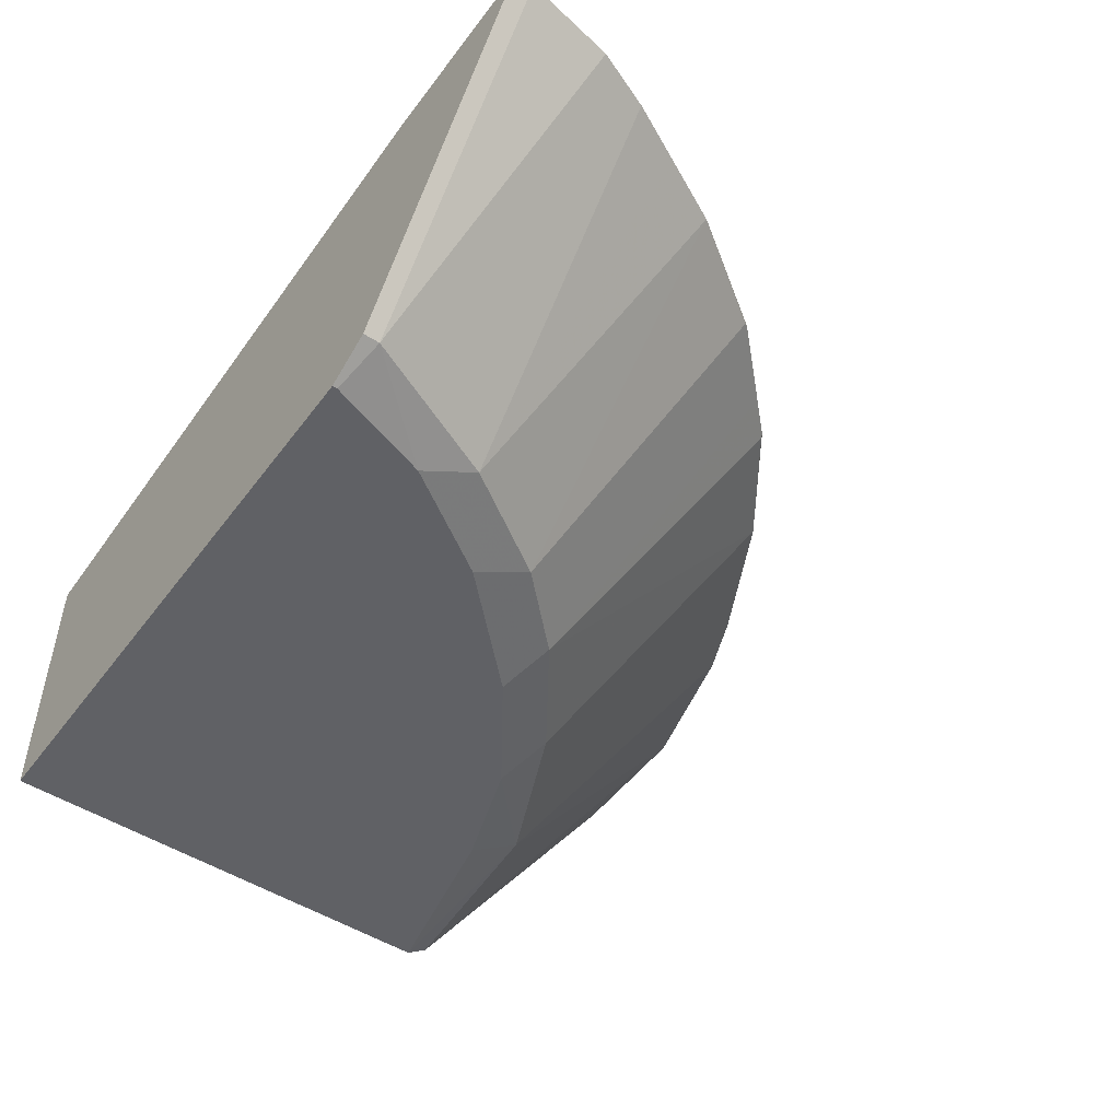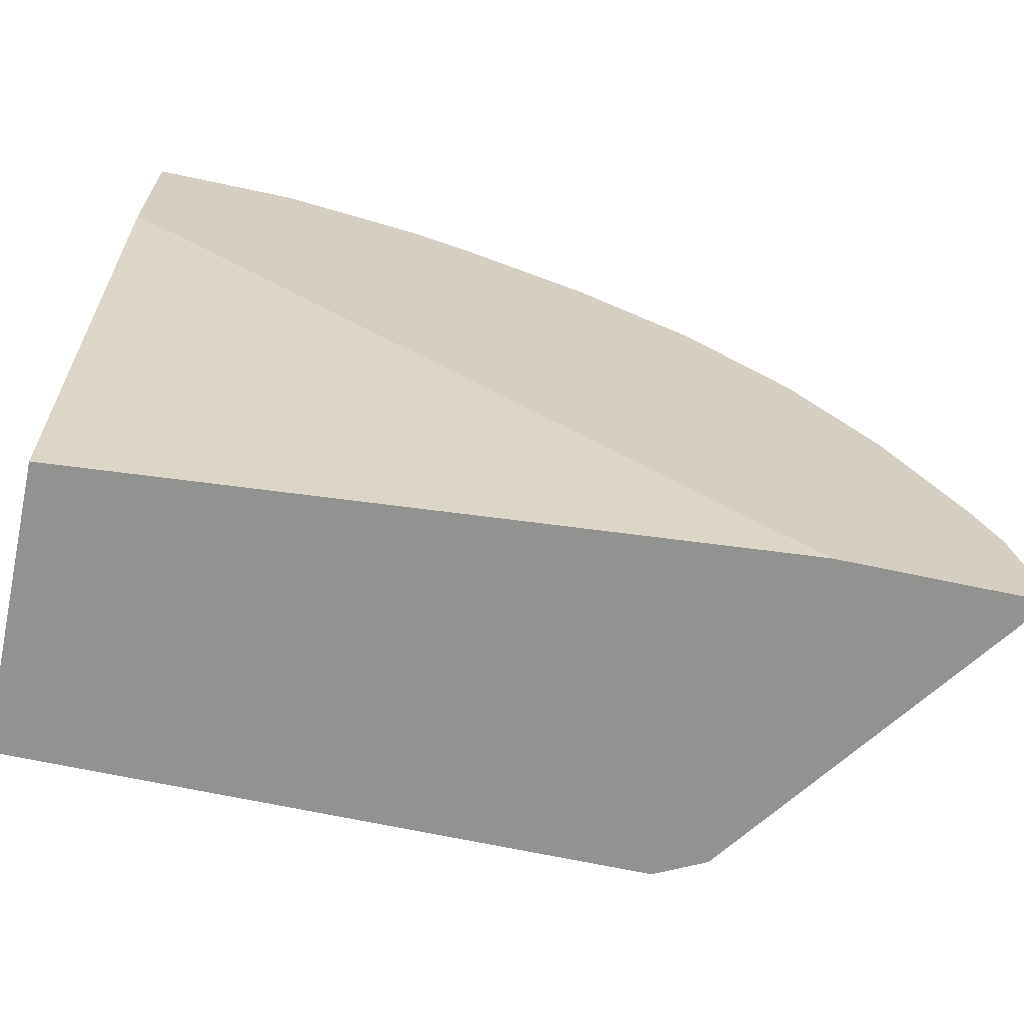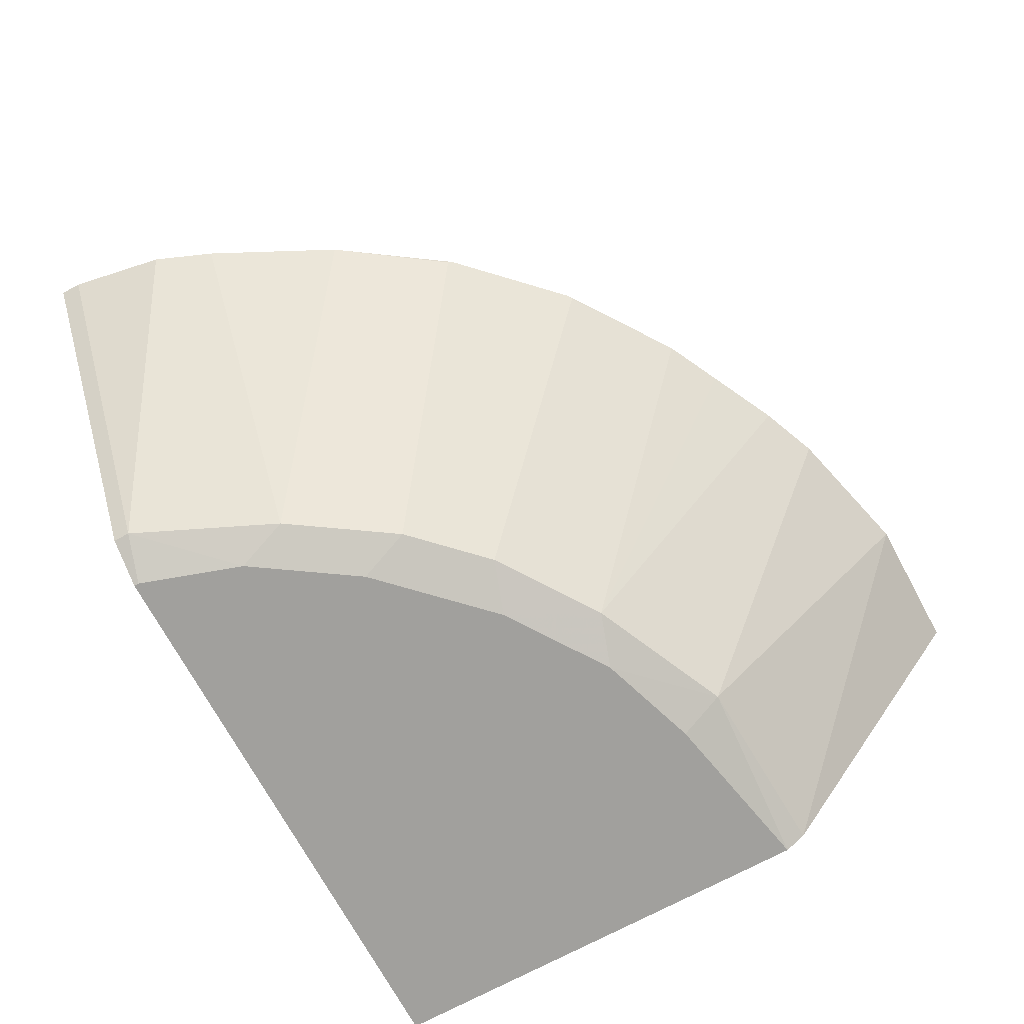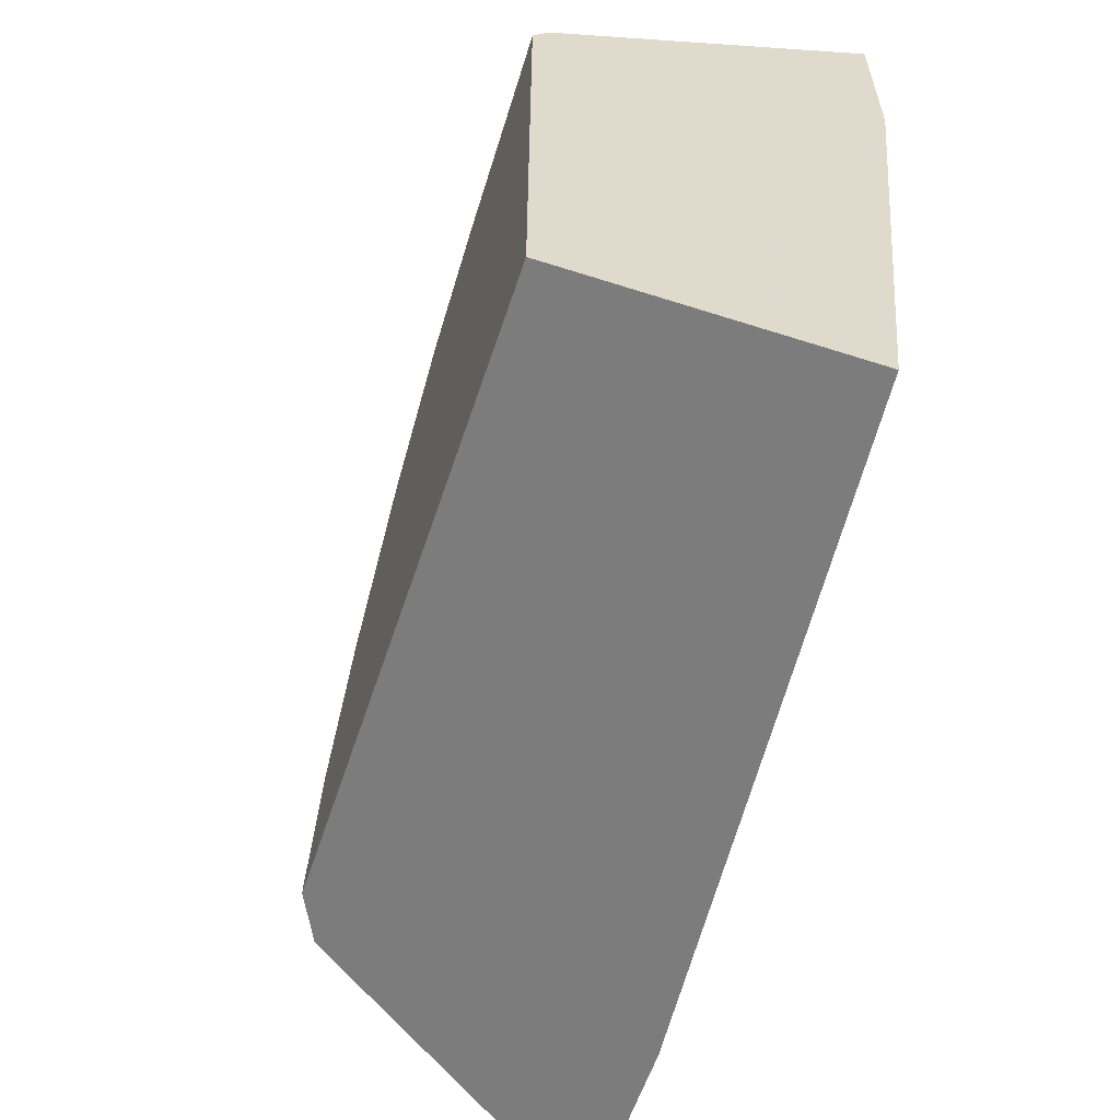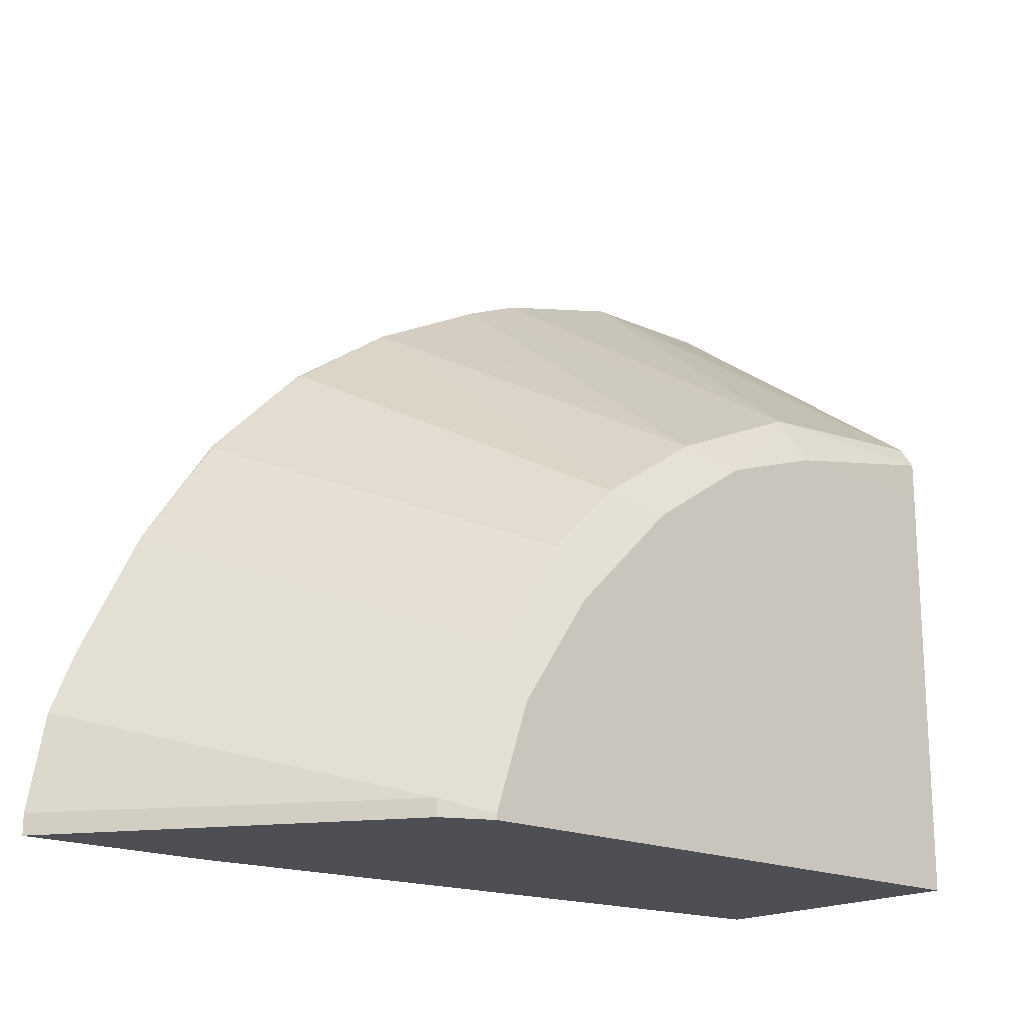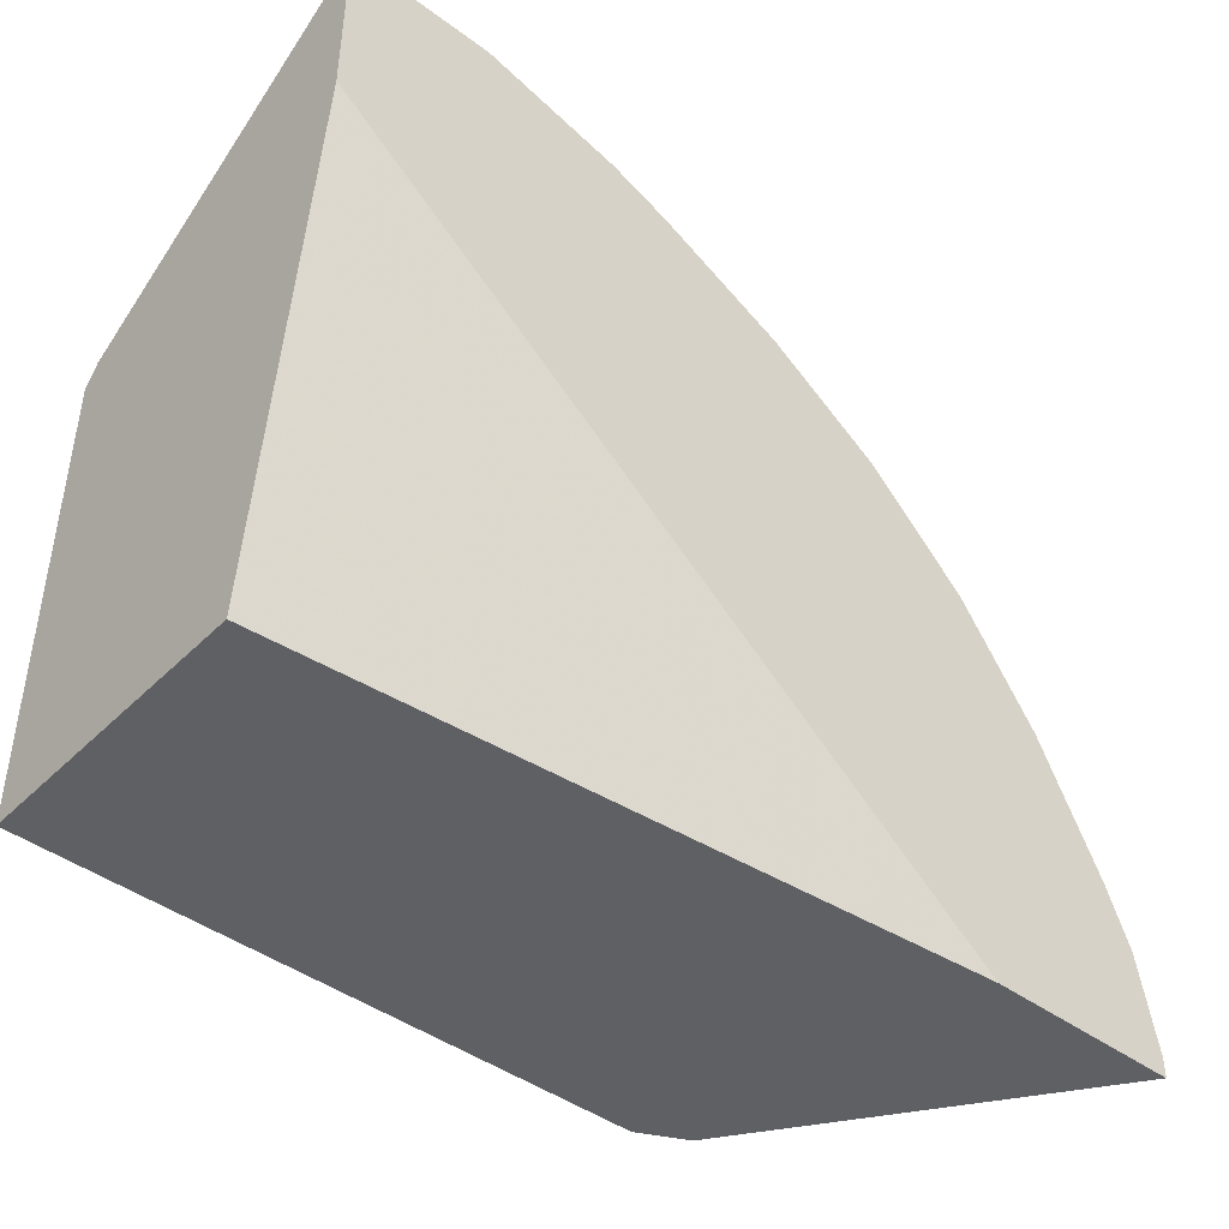
<metadata>
{"format":"obj","ext":"obj","renderer":"f3d","projection":"perspective","resolution":1024,"background":"white","views":[{"elev":-49.5,"azim":-125.3,"up":"+Y"},{"elev":-66.3,"azim":167.8,"up":"+Z"},{"elev":-71.6,"azim":-61.6,"up":"+Y"},{"elev":-58.8,"azim":71.7,"up":"+Z"},{"elev":-18.3,"azim":-41.2,"up":"+Z"},{"elev":-43.6,"azim":138.9,"up":"+Z"}]}
</metadata>
<code>
v -0.0001113 -0.7585 0.09697
v -0.0001113 -0.7273 0.4017
v -0.0001113 -0.9182 0.09697
v -0.3817 -0.7273 0.09697
v -0.0001113 -0.7273 0.5015
v -0.0001113 -0.9182 0.3393
v -0.3393 -0.9182 0.09697
v -0.4915 -0.7273 0.09697
v -0.0001113 -0.9101 0.3712
v -0.08237 -0.7273 0.5015
v -0.0001113 -0.9181 0.3592
v -0.09983 -0.9182 0.3393
v -0.3393 -0.9182 0.09982
v -0.345 -0.9153 0.09697
v -0.4915 -0.7273 0.1085
v -0.3659 -0.9048 0.09697
v -0.0001113 -0.9181 0.3594
v -0.1065 -0.9048 0.3659
v -0.1622 -0.7273 0.4815
v -0.1597 -0.9182 0.3194
v -0.3659 -0.9048 0.1065
v -0.3193 -0.9182 0.1597
v -0.4815 -0.7273 0.1622
v -0.1959 -0.7273 0.4678
v -0.1896 -0.9082 0.3293
v -0.2196 -0.9182 0.2794
v -0.3293 -0.9082 0.1896
v -0.4678 -0.7273 0.1959
v -0.2794 -0.9182 0.2196
v -0.2359 -0.7273 0.4478
v -0.2682 -0.7273 0.4316
v -0.2495 -0.9082 0.2894
v -0.2894 -0.9082 0.2495
v -0.4316 -0.7273 0.2682
v -0.4516 -0.7273 0.2283
v -0.3318 -0.7273 0.3879
v -0.3293 -0.7286 0.3892
v -0.3499 -0.7273 0.3699
v -0.3892 -0.7286 0.3293
v -0.3879 -0.7273 0.3318
v -0.3718 -0.7273 0.348
f 21 27 28
f 21 28 23
f 21 22 27
f 20 25 26
f 18 25 20
f 18 24 25
f 18 19 24
f 15 21 23
f 11 18 12
f 13 22 21
f 13 21 14
f 12 18 20
f 11 17 18
f 10 19 18
f 22 29 33
f 9 18 17
f 14 21 16
f 22 33 27
f 32 38 33
f 25 30 31
f 9 10 18
f 39 41 40
f 38 41 39
f 36 38 37
f 34 39 40
f 33 39 34
f 33 38 39
f 32 37 38
f 31 37 32
f 31 36 37
f 27 33 34
f 27 35 28
f 27 34 35
f 26 33 29
f 26 32 33
f 25 32 26
f 25 31 32
f 24 30 25
f 8 21 15
f 2 10 5
f 7 13 14
f 2 23 28
f 2 15 23
f 2 8 15
f 2 4 8
f 1 4 2
f 1 8 4
f 1 14 16
f 2 28 35
f 1 7 14
f 1 6 3
f 1 11 6
f 1 17 11
f 1 9 17
f 1 5 9
f 1 2 5
f 8 16 21
f 1 3 7
f 2 35 34
f 1 16 8
f 2 40 41
f 6 11 12
f 2 34 40
f 5 10 9
f 3 13 7
f 3 22 13
f 3 29 22
f 3 26 29
f 3 12 20
f 3 6 12
f 3 20 26
f 2 19 10
f 2 24 19
f 2 30 24
f 2 31 30
f 2 36 31
f 2 38 36
f 2 41 38

</code>
